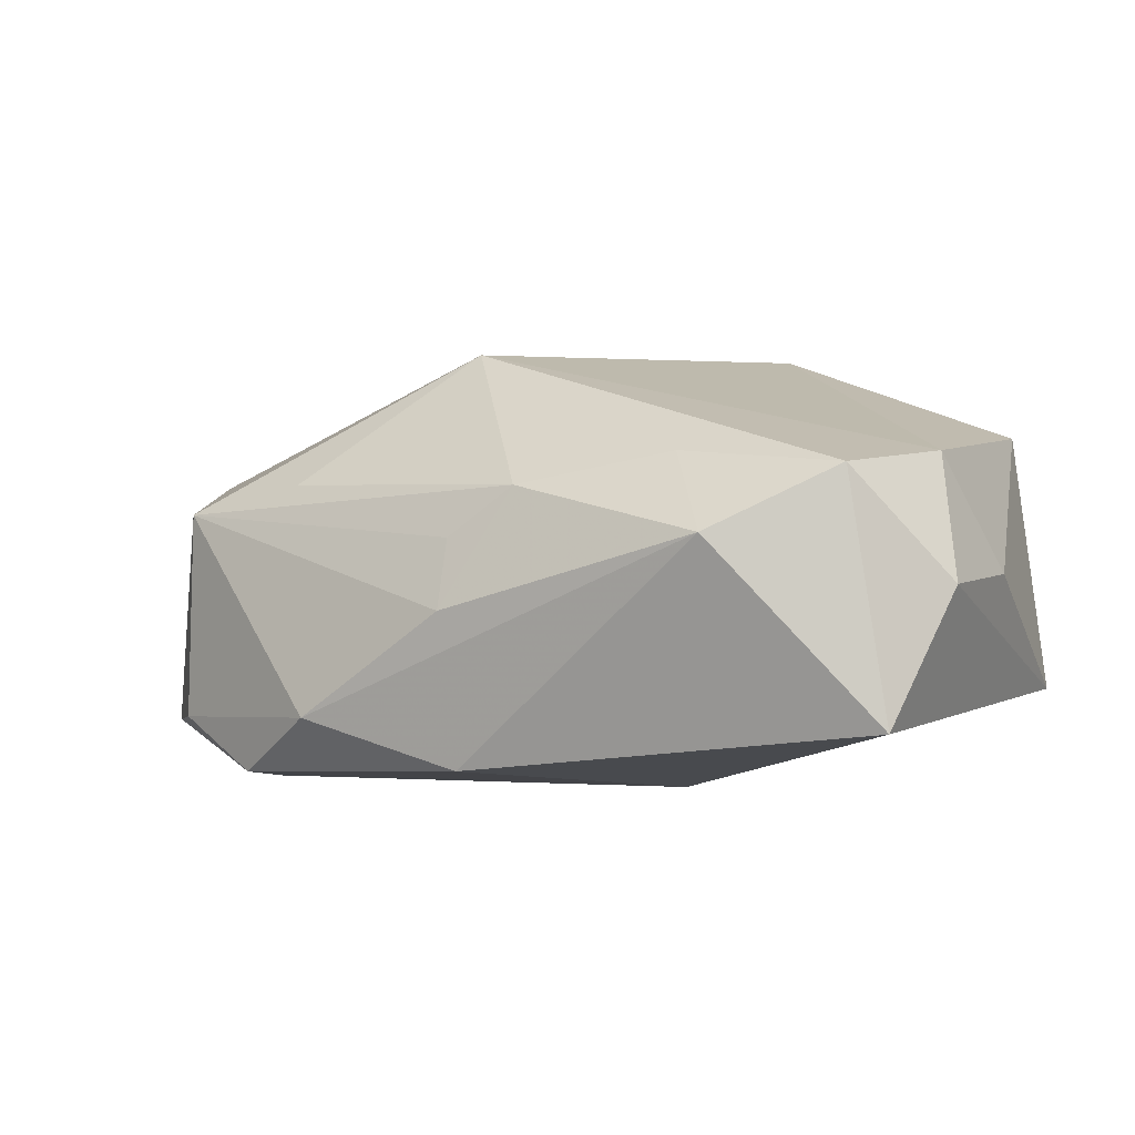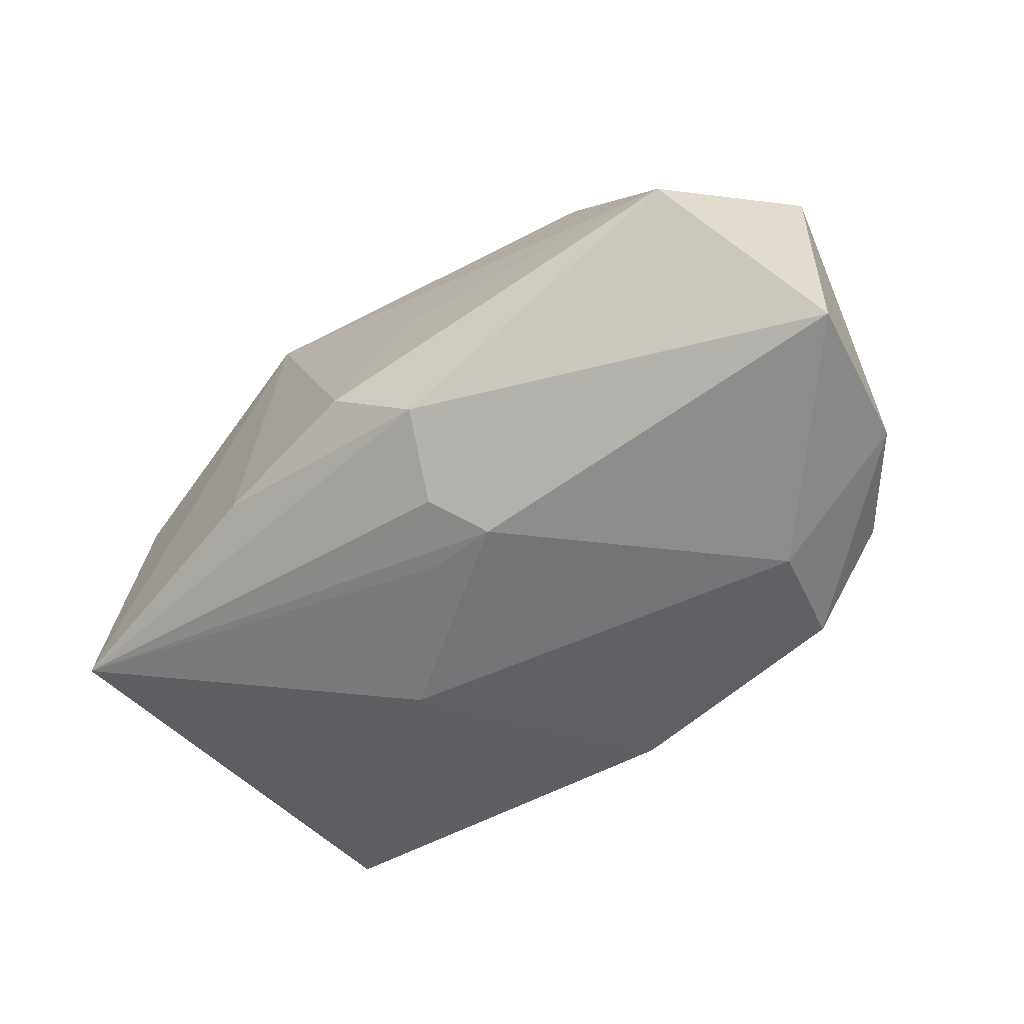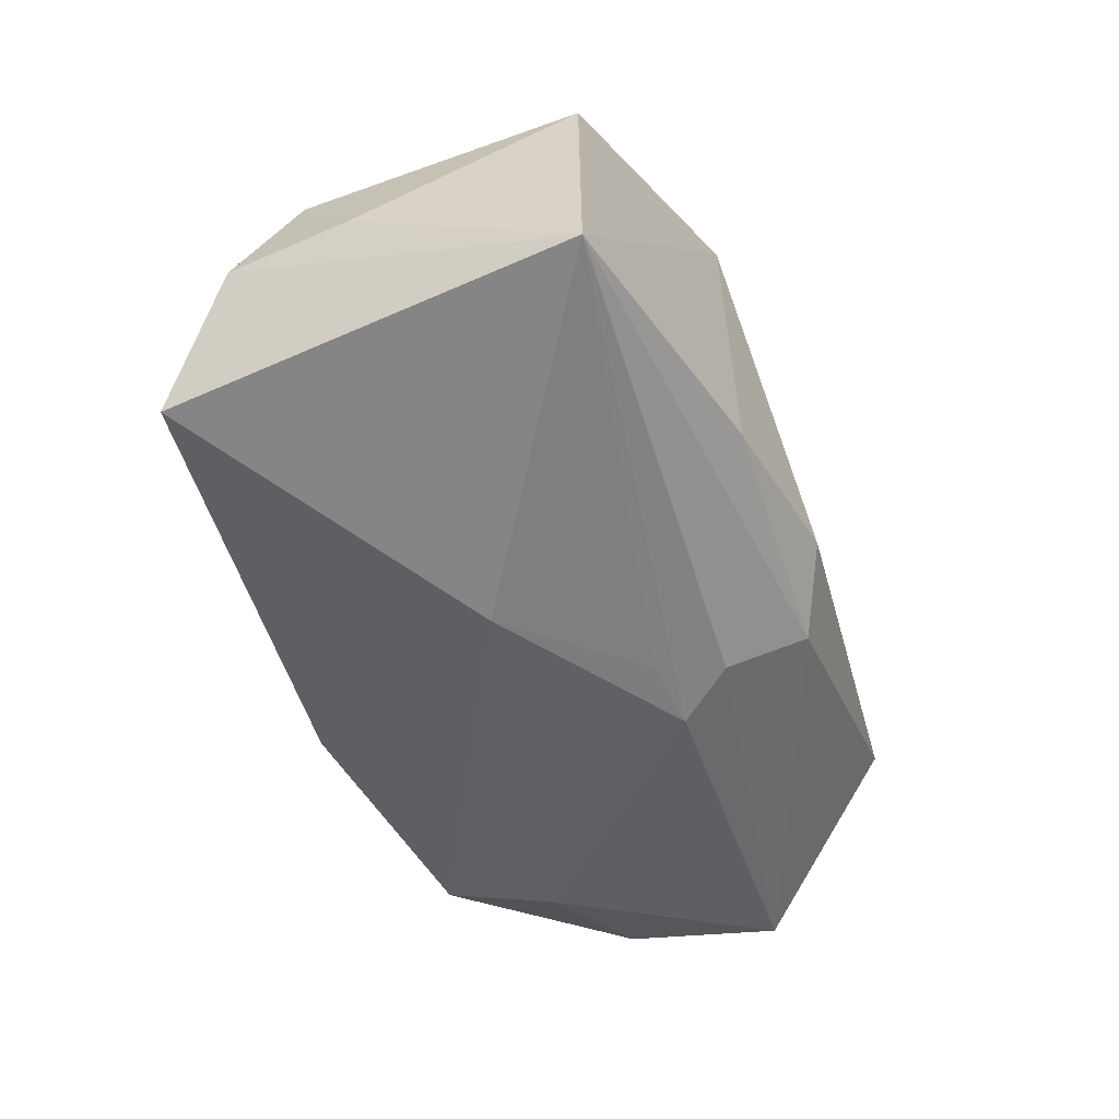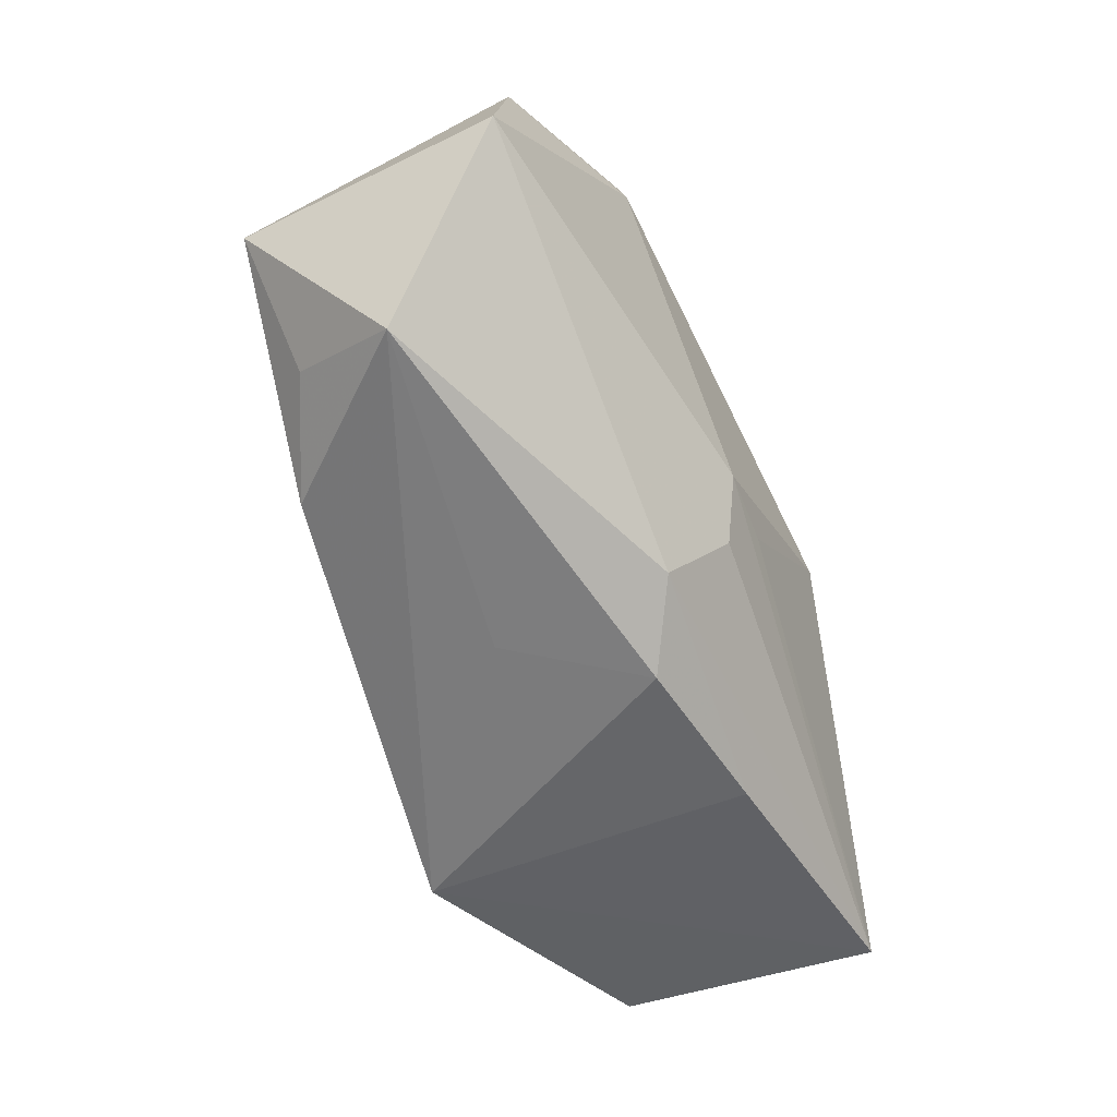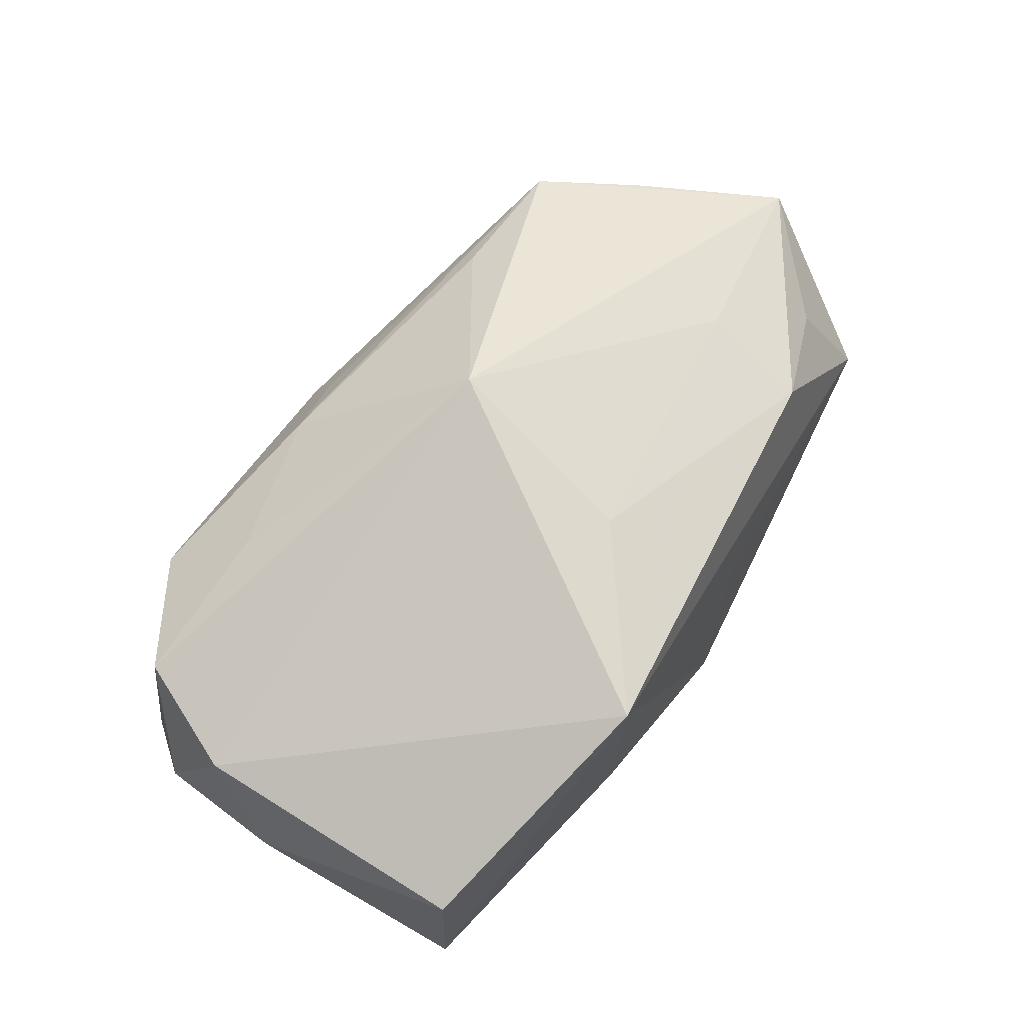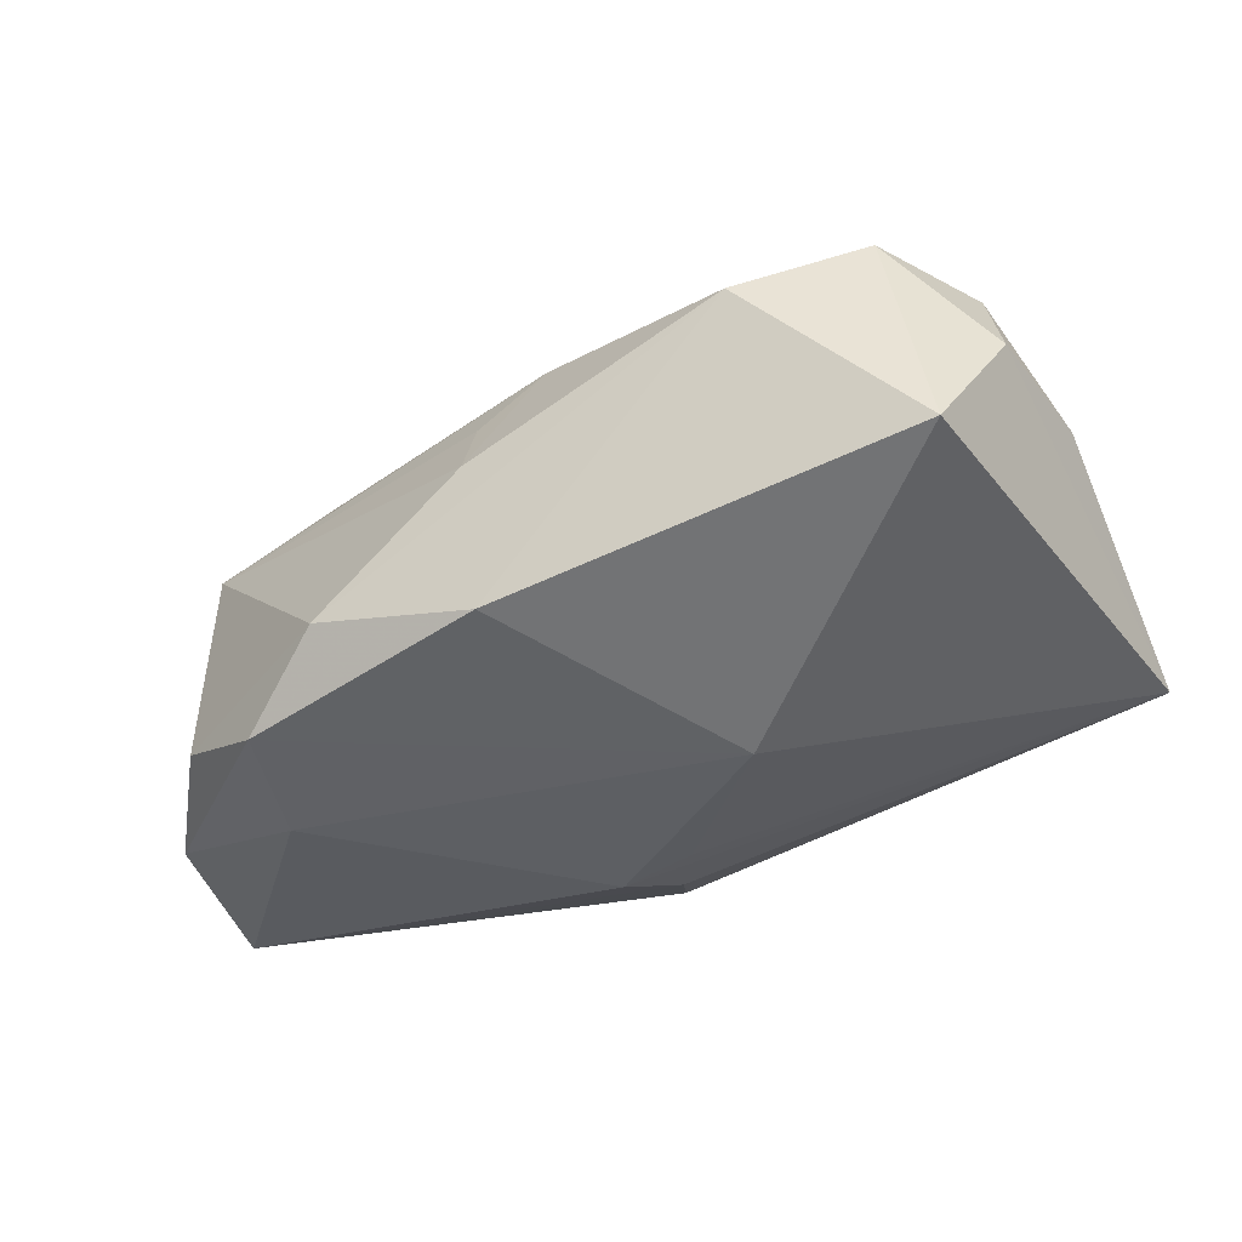
<metadata>
{"format":"obj","ext":"obj","renderer":"f3d","projection":"perspective","resolution":1024,"background":"white","views":[{"elev":2.5,"azim":-152.8,"up":"+Z"},{"elev":-56.2,"azim":41.3,"up":"+Z"},{"elev":-47.0,"azim":-66.6,"up":"+Z"},{"elev":-58.6,"azim":117.7,"up":"+Y"},{"elev":77.0,"azim":-55.4,"up":"+Z"},{"elev":-40.2,"azim":-148.8,"up":"+Z"}]}
</metadata>
<code>
v 0.02568 -0.01737 0.01285
v -0.01782 0.01861 0.0123
v 0.02019 0.01795 0.009311
v 0.0003254 0.02372 -0.01492
v 0.0006275 -0.009402 -0.01761
v 0.04398 -0.005353 -0.01479
v 0.002791 -0.01033 0.02001
v 0.02643 0.01164 -0.01842
v -0.03277 0.01891 0.01137
v 0.001421 -0.02504 -0.007485
v -0.03587 -0.01778 0.01359
v 0.001468 0.02315 0.004927
v 0.006398 0.008467 0.0212
v 0.001086 0.02554 -0.001169
v 0.03214 0.01769 0.006458
v 0.02749 -0.00711 0.01367
v 0.02344 0.02144 -0.01666
v -0.01189 -0.02205 0.02138
v -0.004369 0.02213 0.009426
v 0.008759 -0.02238 0.00376
v -0.04059 0.001147 0.001812
v -0.01103 0.001104 -0.01842
v 0.03711 -0.01966 -0.002081
v 0.007372 -0.009586 -0.01842
v 0.0405 0.008801 -0.01402
v 0.03754 0.008557 0.00707
v 0.008063 -0.02148 -0.01199
v 0.004459 -0.01468 -0.01626
v 0.0151 0.02522 -0.01096
v -0.02286 0.02554 0.005763
v -0.04014 0.01293 0.00149
v 0.03491 -0.01402 0.007777
v -0.03898 -0.0193 -0.009875
v -0.03718 0.008153 0.0123
v 0.04404 -0.004563 0.00875
v 0.03264 0.01803 -0.01245
v -0.03676 0.01971 -0.01015
v -0.01398 -0.02345 -0.008549
f 8 24 22
f 6 24 8
f 11 33 18
f 1 7 18
f 18 7 13
f 22 24 5
f 5 33 22
f 24 33 5
f 29 15 36
f 28 24 6
f 6 27 28
f 28 33 24
f 28 27 33
f 23 27 6
f 10 27 23
f 1 18 23
f 10 18 38
f 38 18 33
f 38 27 10
f 33 27 38
f 11 18 34
f 9 31 34
f 13 9 34
f 34 18 13
f 13 7 16
f 16 7 1
f 6 8 25
f 15 26 25
f 25 36 15
f 13 15 3
f 3 19 13
f 15 19 3
f 2 9 13
f 13 19 2
f 12 19 15
f 21 33 11
f 21 31 33
f 11 34 21
f 21 34 31
f 22 33 37
f 33 31 37
f 37 31 9
f 1 23 32
f 20 18 10
f 10 23 20
f 20 23 18
f 17 25 8
f 36 25 17
f 29 36 17
f 17 8 22
f 9 2 30
f 30 2 19
f 30 37 9
f 35 16 1
f 1 32 35
f 13 16 35
f 35 15 13
f 35 26 15
f 6 25 35
f 35 25 26
f 35 23 6
f 35 32 23
f 22 37 4
f 4 17 22
f 37 30 4
f 29 17 4
f 4 30 29
f 19 12 14
f 14 30 19
f 29 30 14
f 14 15 29
f 14 12 15

</code>
